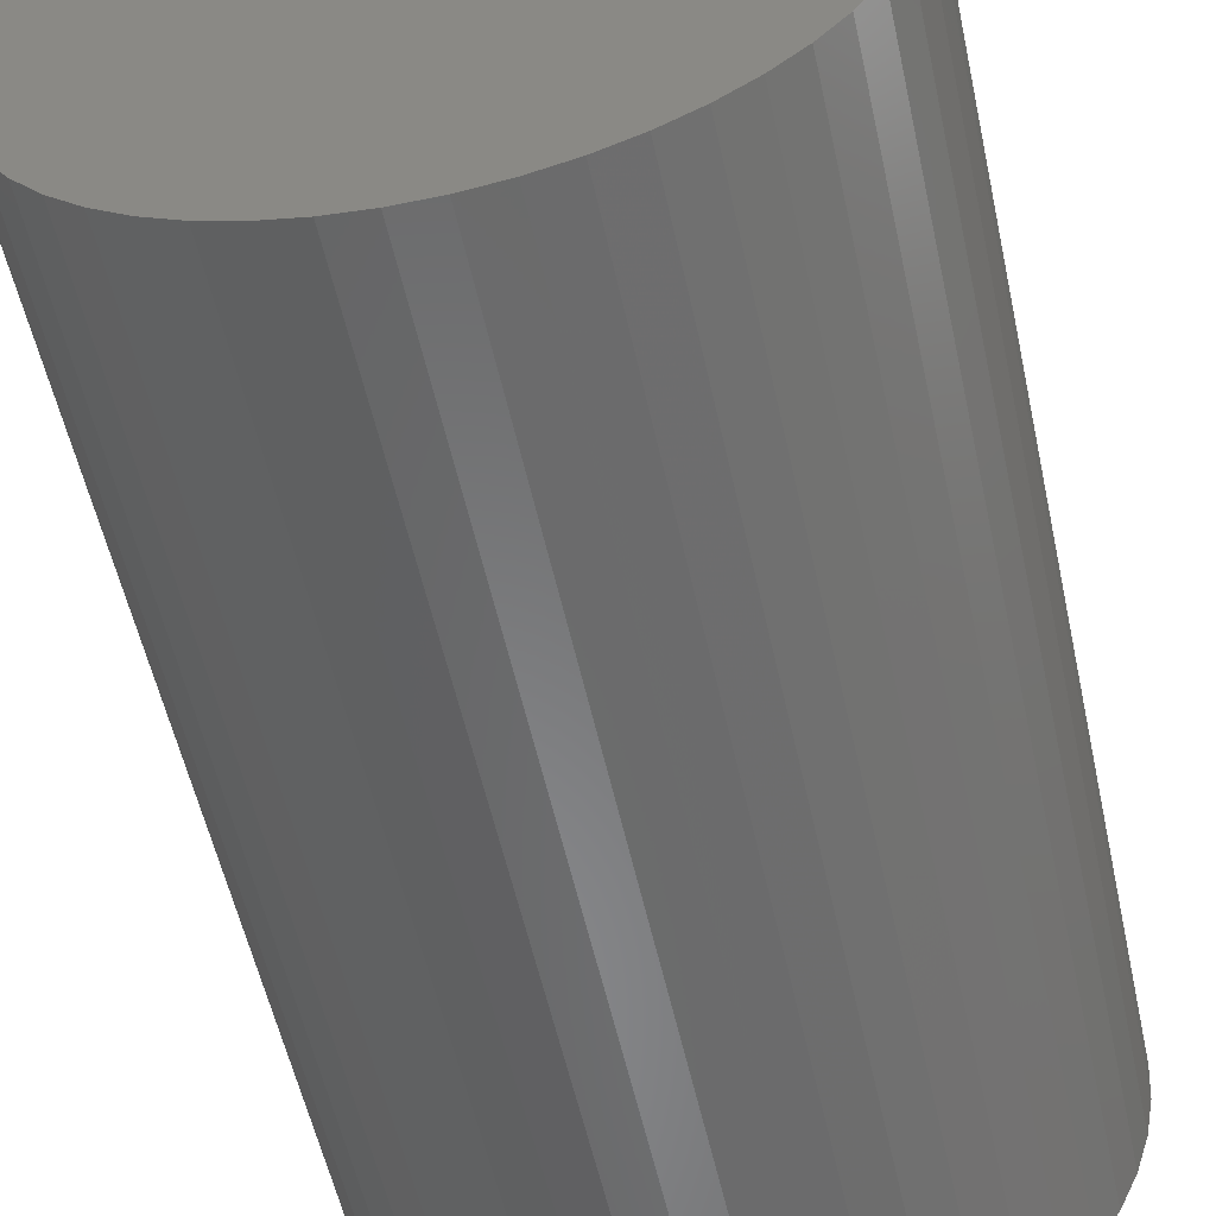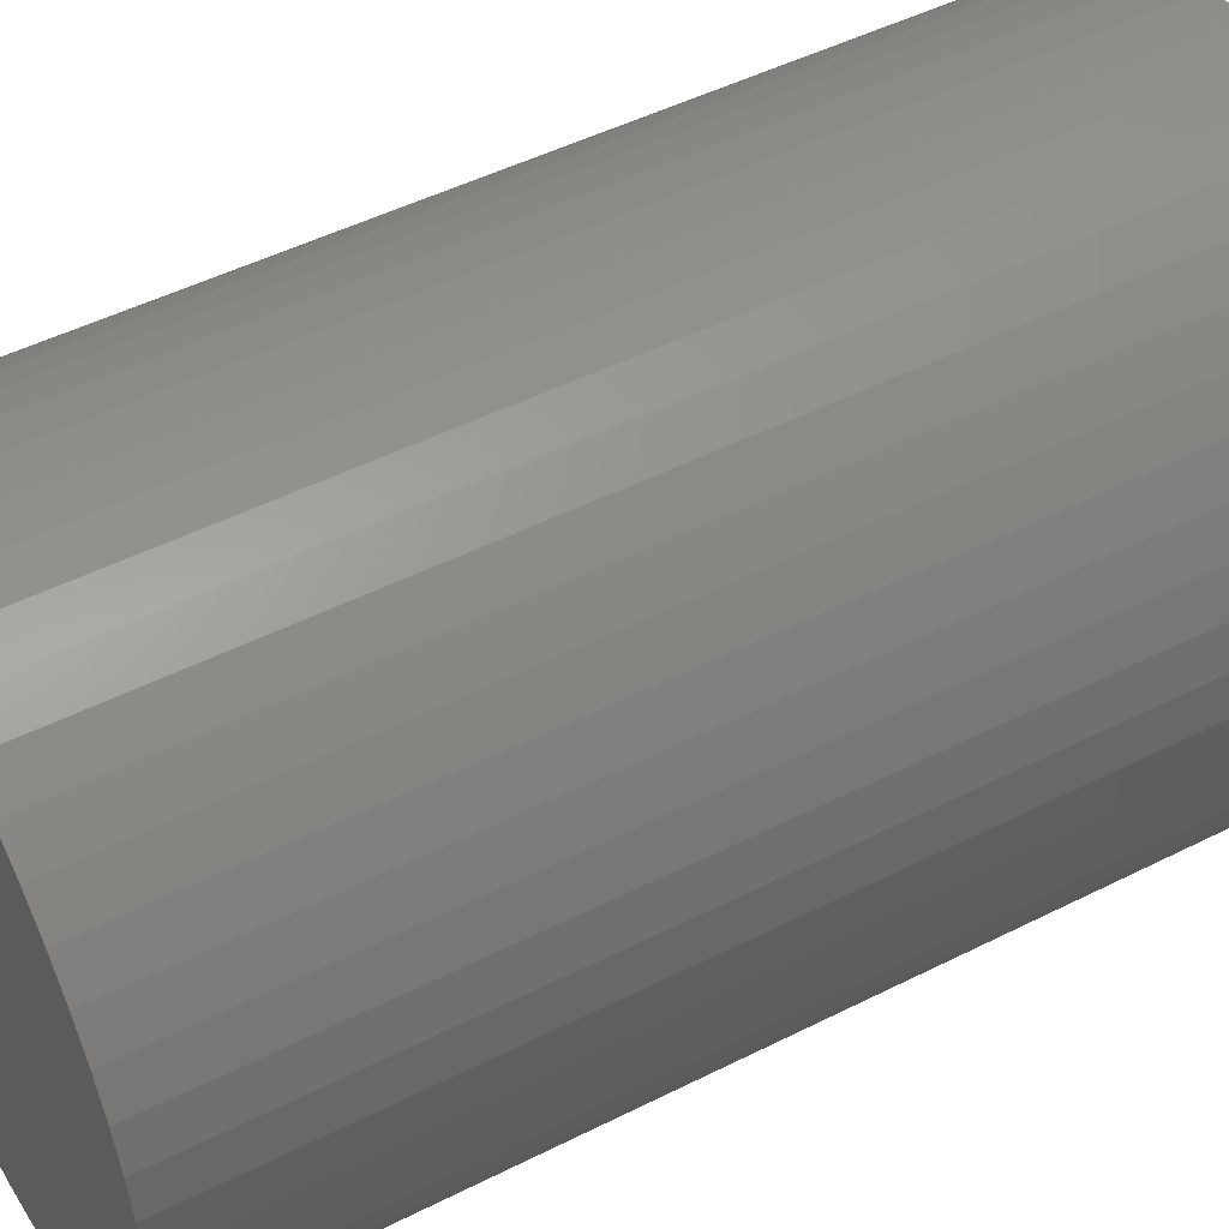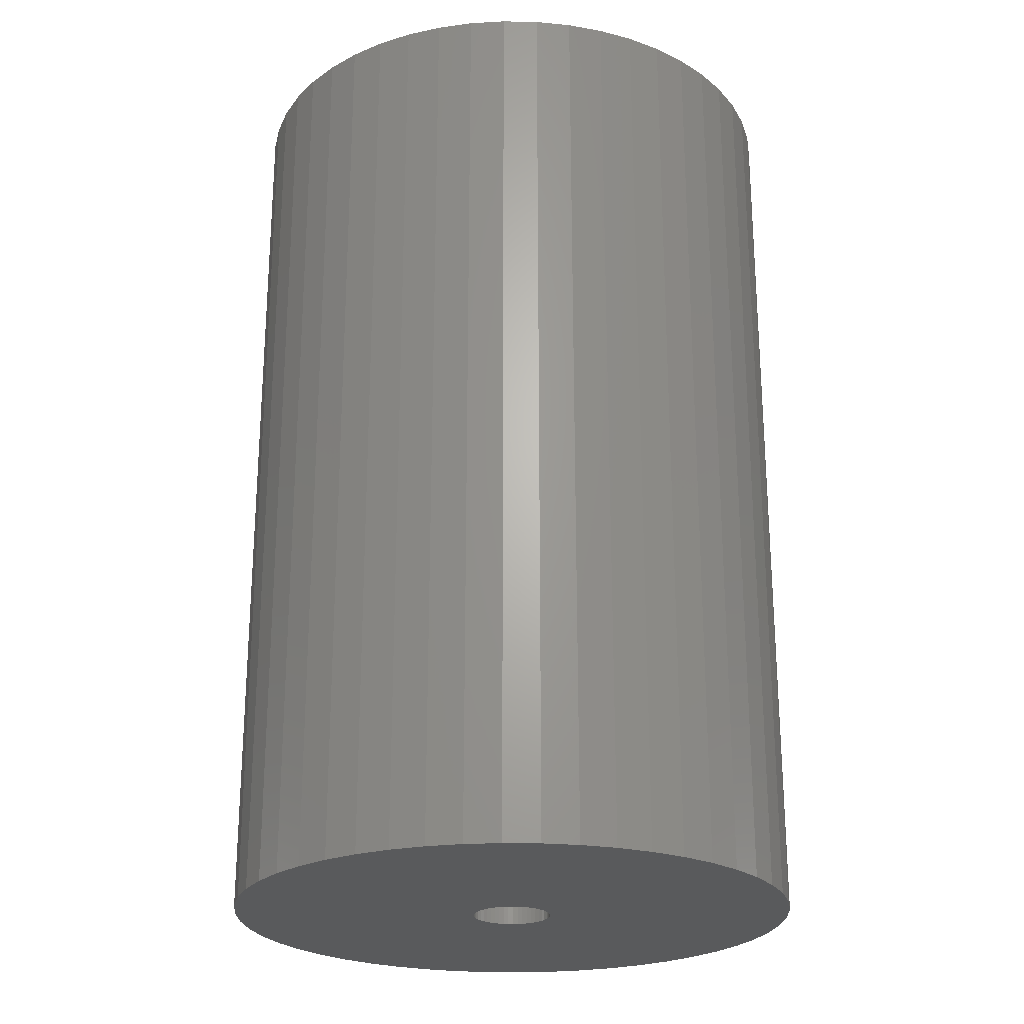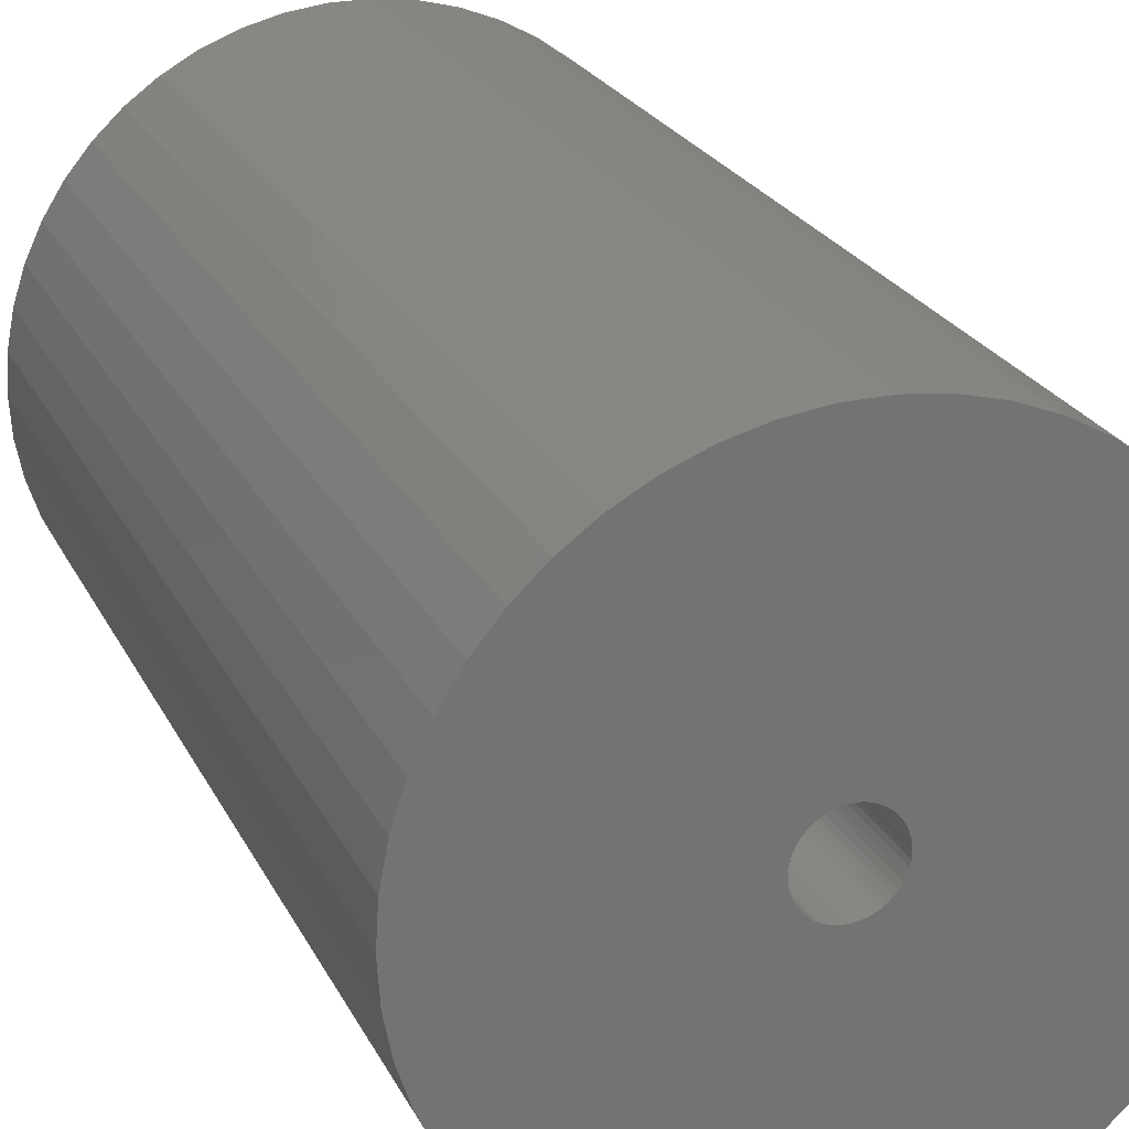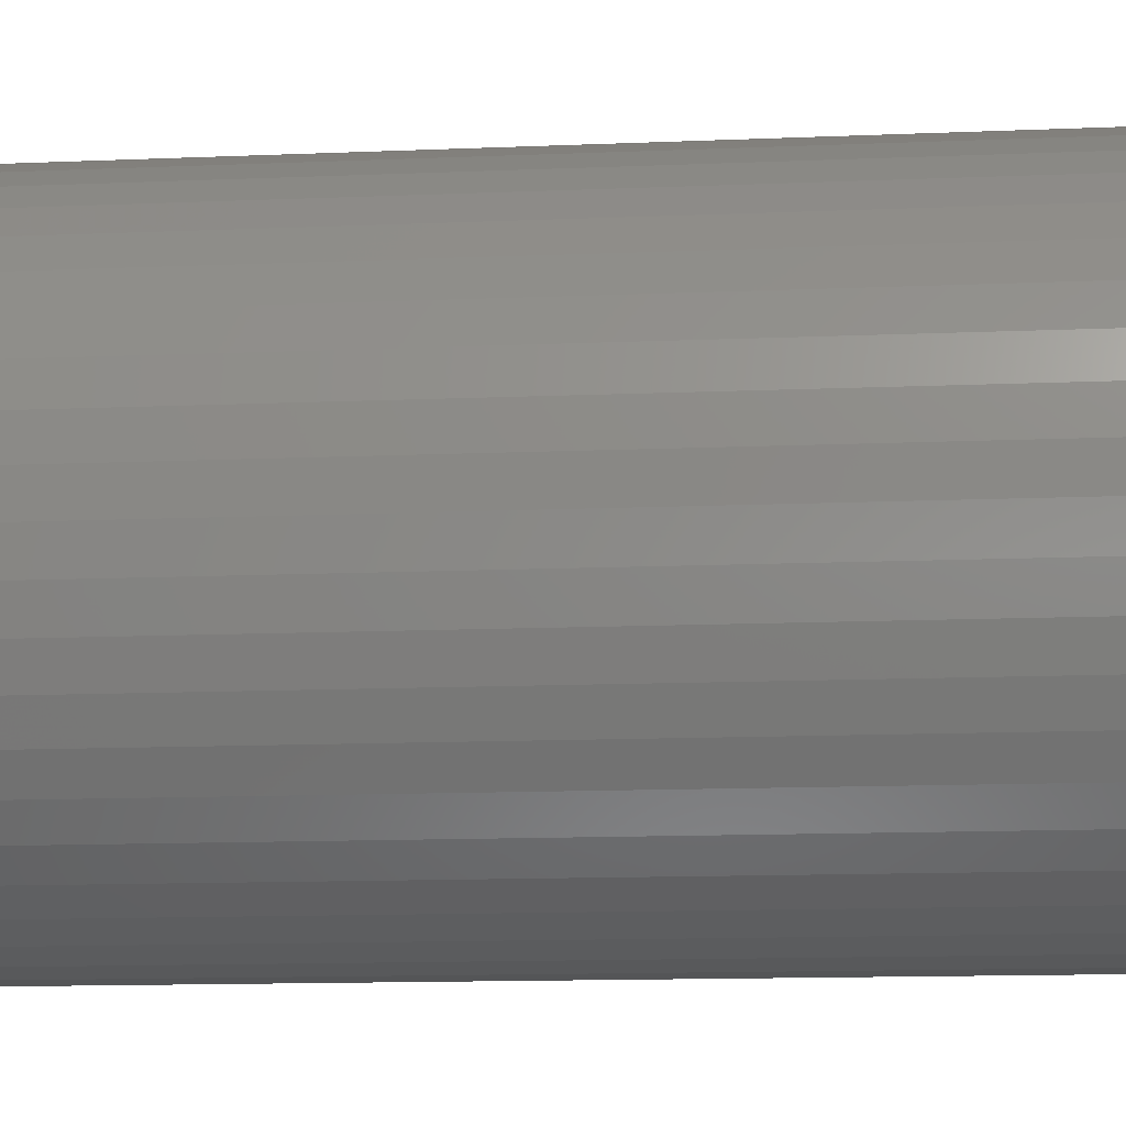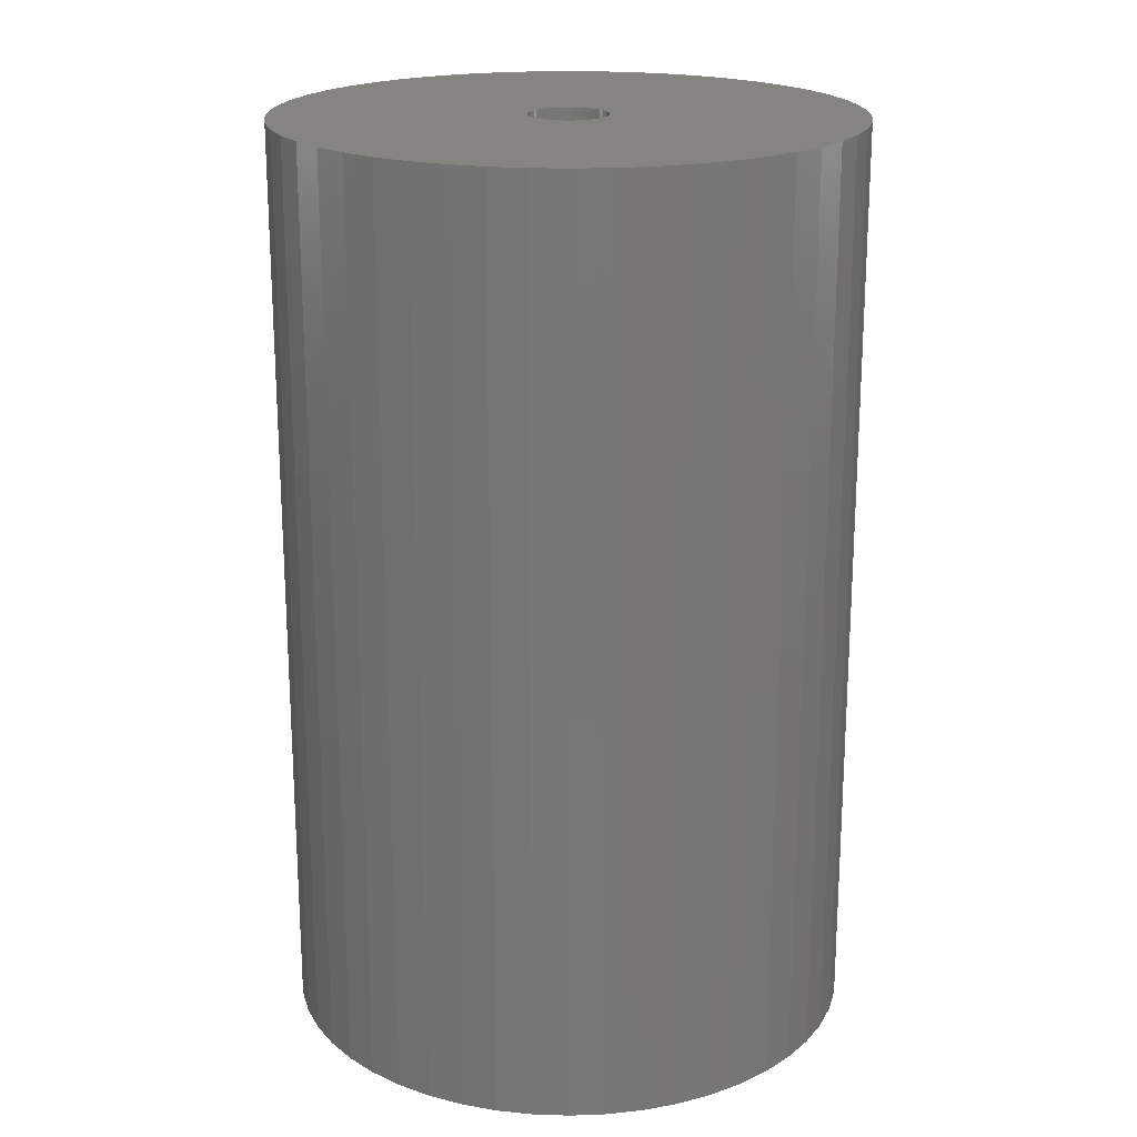
<metadata>
{"format":"stl","ext":"stl","renderer":"f3d","projection":"perspective","resolution":1024,"background":"white","views":[{"elev":-55.4,"azim":-167.7,"up":"+Y"},{"elev":48.3,"azim":60.5,"up":"+Y"},{"elev":-24.0,"azim":12.6,"up":"+Z"},{"elev":23.7,"azim":-21.0,"up":"+Y"},{"elev":-13.7,"azim":95.3,"up":"+Y"},{"elev":20.0,"azim":-54.3,"up":"+Z"}]}
</metadata>
<code>
# stl→obj: 200 verts, 400 faces
v 11.25 0 18
v 11.16 1.41 -18
v 11.16 1.41 18
v 11.25 0 -18
v -11.25 0 -18
v -11.16 1.41 18
v -11.16 1.41 -18
v -11.25 0 18
v 0.7064 11.23 -18
v -0.7064 11.23 18
v 0.7064 11.23 18
v -0.7064 11.23 -18
v -0.7064 -11.23 -18
v 0.7064 -11.23 18
v -0.7064 -11.23 18
v 0.7064 -11.23 -18
v 8.201 7.701 -18
v 7.171 8.668 18
v 8.201 7.701 18
v 7.171 8.668 -18
v -7.171 8.668 -18
v -8.201 7.701 18
v -7.171 8.668 18
v -8.201 7.701 -18
v -3.476 10.7 -18
v -4.79 10.18 18
v -3.476 10.7 18
v -4.79 10.18 -18
v 10.46 4.141 18
v 9.858 5.42 -18
v 9.858 5.42 18
v 10.46 4.141 -18
v 10.9 2.798 -18
v 10.9 2.798 18
v 4.79 10.18 -18
v 3.476 10.7 18
v 4.79 10.18 18
v 3.476 10.7 -18
v 6.028 9.499 18
v 6.028 9.499 -18
v -10.46 4.141 -18
v -9.858 5.42 18
v -9.858 5.42 -18
v -10.46 4.141 18
v 1.55 0 18
v 1.538 0.1943 18
v 11.16 -1.41 18
v 1.501 0.3855 18
v 1.538 -0.1943 18
v 1.441 0.5706 18
v 10.9 -2.798 18
v 1.358 0.7467 18
v 9.101 6.613 18
v 1.501 -0.3855 18
v 1.254 0.9111 18
v 10.46 -4.141 18
v 1.13 1.061 18
v 1.441 -0.5706 18
v 0.988 1.194 18
v 9.858 -5.42 18
v 0.8305 1.309 18
v 1.358 -0.7467 18
v 0.66 1.402 18
v 9.101 -6.613 18
v 0.479 1.474 18
v 2.108 11.05 18
v 1.254 -0.9111 18
v 8.201 -7.701 18
v 0.2904 1.523 18
v 0.09732 1.547 18
v -0.09732 1.547 18
v -0.2904 1.523 18
v -2.108 11.05 18
v -0.479 1.474 18
v -0.66 1.402 18
v -0.8305 1.309 18
v -6.028 9.499 18
v -0.988 1.194 18
v -1.13 1.061 18
v -1.254 0.9111 18
v 1.13 -1.061 18
v 7.171 -8.668 18
v 0.988 -1.194 18
v 6.028 -9.499 18
v 0.8305 -1.309 18
v 4.79 -10.18 18
v 0.66 -1.402 18
v 3.476 -10.7 18
v 0.479 -1.474 18
v 2.108 -11.05 18
v 0.2904 -1.523 18
v 0.09732 -1.547 18
v -0.09732 -1.547 18
v -0.2904 -1.523 18
v -2.108 -11.05 18
v -0.479 -1.474 18
v -3.476 -10.7 18
v -0.66 -1.402 18
v -4.79 -10.18 18
v -0.8305 -1.309 18
v -6.028 -9.499 18
v -0.988 -1.194 18
v -7.171 -8.668 18
v -1.13 -1.061 18
v -8.201 -7.701 18
v -1.254 -0.9111 18
v -9.101 -6.613 18
v -1.358 -0.7467 18
v -9.858 -5.42 18
v -1.441 -0.5706 18
v -10.46 -4.141 18
v -1.501 -0.3855 18
v -10.9 -2.798 18
v -1.538 -0.1943 18
v -11.16 -1.41 18
v -1.55 0 18
v -9.101 6.613 18
v -1.358 0.7467 18
v -1.441 0.5706 18
v -1.501 0.3855 18
v -10.9 2.798 18
v -1.538 0.1943 18
v -2.108 11.05 -18
v 2.108 -11.05 -18
v 3.476 -10.7 -18
v 4.79 -10.18 -18
v 9.101 6.613 -18
v 2.108 11.05 -18
v -9.101 6.613 -18
v -10.9 2.798 -18
v -6.028 9.499 -18
v 11.16 -1.41 -18
v 6.028 -9.499 -18
v 7.171 -8.668 -18
v 8.201 -7.701 -18
v 10.46 -4.141 -18
v 9.858 -5.42 -18
v -10.46 -4.141 -18
v -10.9 -2.798 -18
v 9.101 -6.613 -18
v 10.9 -2.798 -18
v -8.201 -7.701 -18
v -7.171 -8.668 -18
v -9.101 -6.613 -18
v -9.858 -5.42 -18
v 1.55 0 -18
v 1.538 -0.1943 -18
v 1.501 -0.3855 -18
v 1.538 0.1943 -18
v 1.441 -0.5706 -18
v 1.358 -0.7467 -18
v 1.501 0.3855 -18
v 1.254 -0.9111 -18
v 1.13 -1.061 -18
v 1.441 0.5706 -18
v 0.988 -1.194 -18
v 0.8305 -1.309 -18
v 1.358 0.7467 -18
v 0.66 -1.402 -18
v 0.479 -1.474 -18
v 1.254 0.9111 -18
v 0.2904 -1.523 -18
v 0.09732 -1.547 -18
v -0.09732 -1.547 -18
v -0.2904 -1.523 -18
v -2.108 -11.05 -18
v -0.479 -1.474 -18
v -3.476 -10.7 -18
v -0.66 -1.402 -18
v -4.79 -10.18 -18
v -0.8305 -1.309 -18
v -6.028 -9.499 -18
v -0.988 -1.194 -18
v -1.13 -1.061 -18
v -1.254 -0.9111 -18
v 1.13 1.061 -18
v 0.988 1.194 -18
v 0.8305 1.309 -18
v 0.66 1.402 -18
v 0.479 1.474 -18
v 0.2904 1.523 -18
v 0.09732 1.547 -18
v -0.09732 1.547 -18
v -0.2904 1.523 -18
v -0.479 1.474 -18
v -0.66 1.402 -18
v -0.8305 1.309 -18
v -0.988 1.194 -18
v -1.13 1.061 -18
v -1.254 0.9111 -18
v -1.358 0.7467 -18
v -1.441 0.5706 -18
v -1.501 0.3855 -18
v -1.538 0.1943 -18
v -1.55 0 -18
v -1.358 -0.7467 -18
v -1.441 -0.5706 -18
v -1.501 -0.3855 -18
v -1.538 -0.1943 -18
v -11.16 -1.41 -18
f 1 2 3
f 2 1 4
f 5 6 7
f 6 5 8
f 9 10 11
f 10 9 12
f 13 14 15
f 14 13 16
f 17 18 19
f 18 17 20
f 21 22 23
f 22 21 24
f 25 26 27
f 26 25 28
f 29 30 31
f 30 29 32
f 3 33 34
f 33 3 2
f 35 36 37
f 36 35 38
f 20 39 18
f 39 20 40
f 41 42 43
f 42 41 44
f 45 1 3
f 46 3 34
f 1 45 47
f 48 34 29
f 49 47 45
f 50 29 31
f 47 49 51
f 52 31 53
f 54 51 49
f 55 53 19
f 51 54 56
f 57 19 18
f 58 56 54
f 59 18 39
f 56 58 60
f 61 39 37
f 62 60 58
f 63 37 36
f 60 62 64
f 65 36 66
f 67 64 62
f 64 67 68
f 3 46 45
f 34 48 46
f 29 50 48
f 31 52 50
f 53 55 52
f 19 57 55
f 18 59 57
f 39 61 59
f 69 66 11
f 37 63 61
f 36 65 63
f 66 69 65
f 11 70 69
f 11 71 70
f 10 71 11
f 71 10 72
f 73 72 10
f 72 73 74
f 27 74 73
f 74 27 75
f 26 75 27
f 75 26 76
f 77 76 26
f 76 77 78
f 23 78 77
f 78 23 79
f 79 22 80
f 22 79 23
f 81 68 67
f 68 81 82
f 83 82 81
f 82 83 84
f 85 84 83
f 84 85 86
f 87 86 85
f 86 87 88
f 89 88 87
f 88 89 90
f 91 90 89
f 90 91 14
f 92 14 91
f 93 14 92
f 15 93 94
f 95 94 96
f 97 96 98
f 93 15 14
f 99 98 100
f 101 100 102
f 103 102 104
f 105 104 106
f 107 106 108
f 109 108 110
f 111 110 112
f 113 112 114
f 94 95 15
f 115 114 116
f 117 80 22
f 80 117 118
f 96 97 95
f 42 118 117
f 98 99 97
f 118 42 119
f 100 101 99
f 44 119 42
f 102 103 101
f 119 44 120
f 104 105 103
f 121 120 44
f 106 107 105
f 120 121 122
f 108 109 107
f 6 122 121
f 110 111 109
f 122 6 116
f 112 113 111
f 8 116 6
f 114 115 113
f 116 8 115
f 123 27 73
f 27 123 25
f 16 90 14
f 90 16 124
f 125 86 88
f 86 125 126
f 34 32 29
f 32 34 33
f 53 17 19
f 17 53 127
f 31 127 53
f 127 31 30
f 38 66 36
f 66 38 128
f 128 11 66
f 11 128 9
f 40 37 39
f 37 40 35
f 43 117 129
f 117 43 42
f 129 22 24
f 22 129 117
f 130 44 41
f 44 130 121
f 7 121 130
f 121 7 6
f 28 77 26
f 77 28 131
f 131 23 77
f 23 131 21
f 12 73 10
f 73 12 123
f 47 4 1
f 4 47 132
f 126 84 86
f 84 126 133
f 134 68 82
f 68 134 135
f 60 136 56
f 136 60 137
f 138 113 139
f 113 138 111
f 68 140 64
f 140 68 135
f 51 132 47
f 132 51 141
f 56 141 51
f 141 56 136
f 142 103 105
f 103 142 143
f 144 109 145
f 109 144 107
f 146 4 132
f 147 132 141
f 4 146 2
f 148 141 136
f 149 2 146
f 150 136 137
f 2 149 33
f 151 137 140
f 152 33 149
f 153 140 135
f 33 152 32
f 154 135 134
f 155 32 152
f 156 134 133
f 32 155 30
f 157 133 126
f 158 30 155
f 159 126 125
f 30 158 127
f 160 125 124
f 161 127 158
f 127 161 17
f 132 147 146
f 141 148 147
f 136 150 148
f 137 151 150
f 140 153 151
f 135 154 153
f 134 156 154
f 133 157 156
f 162 124 16
f 126 159 157
f 125 160 159
f 124 162 160
f 16 163 162
f 16 164 163
f 13 164 16
f 164 13 165
f 166 165 13
f 165 166 167
f 168 167 166
f 167 168 169
f 170 169 168
f 169 170 171
f 172 171 170
f 171 172 173
f 143 173 172
f 173 143 174
f 174 142 175
f 142 174 143
f 176 17 161
f 17 176 20
f 177 20 176
f 20 177 40
f 178 40 177
f 40 178 35
f 179 35 178
f 35 179 38
f 180 38 179
f 38 180 128
f 181 128 180
f 128 181 9
f 182 9 181
f 183 9 182
f 12 183 184
f 123 184 185
f 25 185 186
f 183 12 9
f 28 186 187
f 131 187 188
f 21 188 189
f 24 189 190
f 129 190 191
f 43 191 192
f 41 192 193
f 130 193 194
f 184 123 12
f 7 194 195
f 144 175 142
f 175 144 196
f 185 25 123
f 145 196 144
f 186 28 25
f 196 145 197
f 187 131 28
f 138 197 145
f 188 21 131
f 197 138 198
f 189 24 21
f 139 198 138
f 190 129 24
f 198 139 199
f 191 43 129
f 200 199 139
f 192 41 43
f 199 200 195
f 193 130 41
f 5 195 200
f 194 7 130
f 195 5 7
f 124 88 90
f 88 124 125
f 133 82 84
f 82 133 134
f 64 137 60
f 137 64 140
f 166 15 95
f 15 166 13
f 170 97 99
f 97 170 168
f 143 101 103
f 101 143 172
f 168 95 97
f 95 168 166
f 142 107 144
f 107 142 105
f 145 111 138
f 111 145 109
f 139 115 200
f 115 139 113
f 200 8 5
f 8 200 115
f 172 99 101
f 99 172 170
f 155 52 158
f 52 155 50
f 120 192 119
f 192 120 193
f 158 55 161
f 55 158 52
f 180 63 65
f 63 180 179
f 186 74 75
f 74 186 185
f 119 191 118
f 191 119 192
f 148 49 147
f 49 148 54
f 178 59 61
f 59 178 177
f 122 193 120
f 193 122 194
f 80 189 79
f 189 80 190
f 187 75 76
f 75 187 186
f 185 72 74
f 72 185 184
f 146 46 149
f 46 146 45
f 150 54 148
f 54 150 58
f 173 104 102
f 104 173 174
f 156 85 83
f 85 156 157
f 152 50 155
f 50 152 48
f 177 57 59
f 57 177 176
f 183 70 71
f 70 183 182
f 181 65 69
f 65 181 180
f 179 61 63
f 61 179 178
f 116 194 122
f 194 116 195
f 118 190 80
f 190 118 191
f 184 71 72
f 71 184 183
f 188 76 78
f 76 188 187
f 189 78 79
f 78 189 188
f 163 93 92
f 93 163 164
f 110 198 112
f 198 110 197
f 104 175 106
f 175 104 174
f 162 92 91
f 92 162 163
f 160 91 89
f 91 160 162
f 149 48 152
f 48 149 46
f 161 57 176
f 57 161 55
f 182 69 70
f 69 182 181
f 147 45 146
f 45 147 49
f 169 100 98
f 100 169 171
f 165 96 94
f 96 165 167
f 114 195 116
f 195 114 199
f 157 87 85
f 87 157 159
f 154 67 153
f 67 154 81
f 151 58 150
f 58 151 62
f 153 62 151
f 62 153 67
f 164 94 93
f 94 164 165
f 112 199 114
f 199 112 198
f 106 196 108
f 196 106 175
f 108 197 110
f 197 108 196
f 159 89 87
f 89 159 160
f 154 83 81
f 83 154 156
f 171 102 100
f 102 171 173
f 167 98 96
f 98 167 169

</code>
